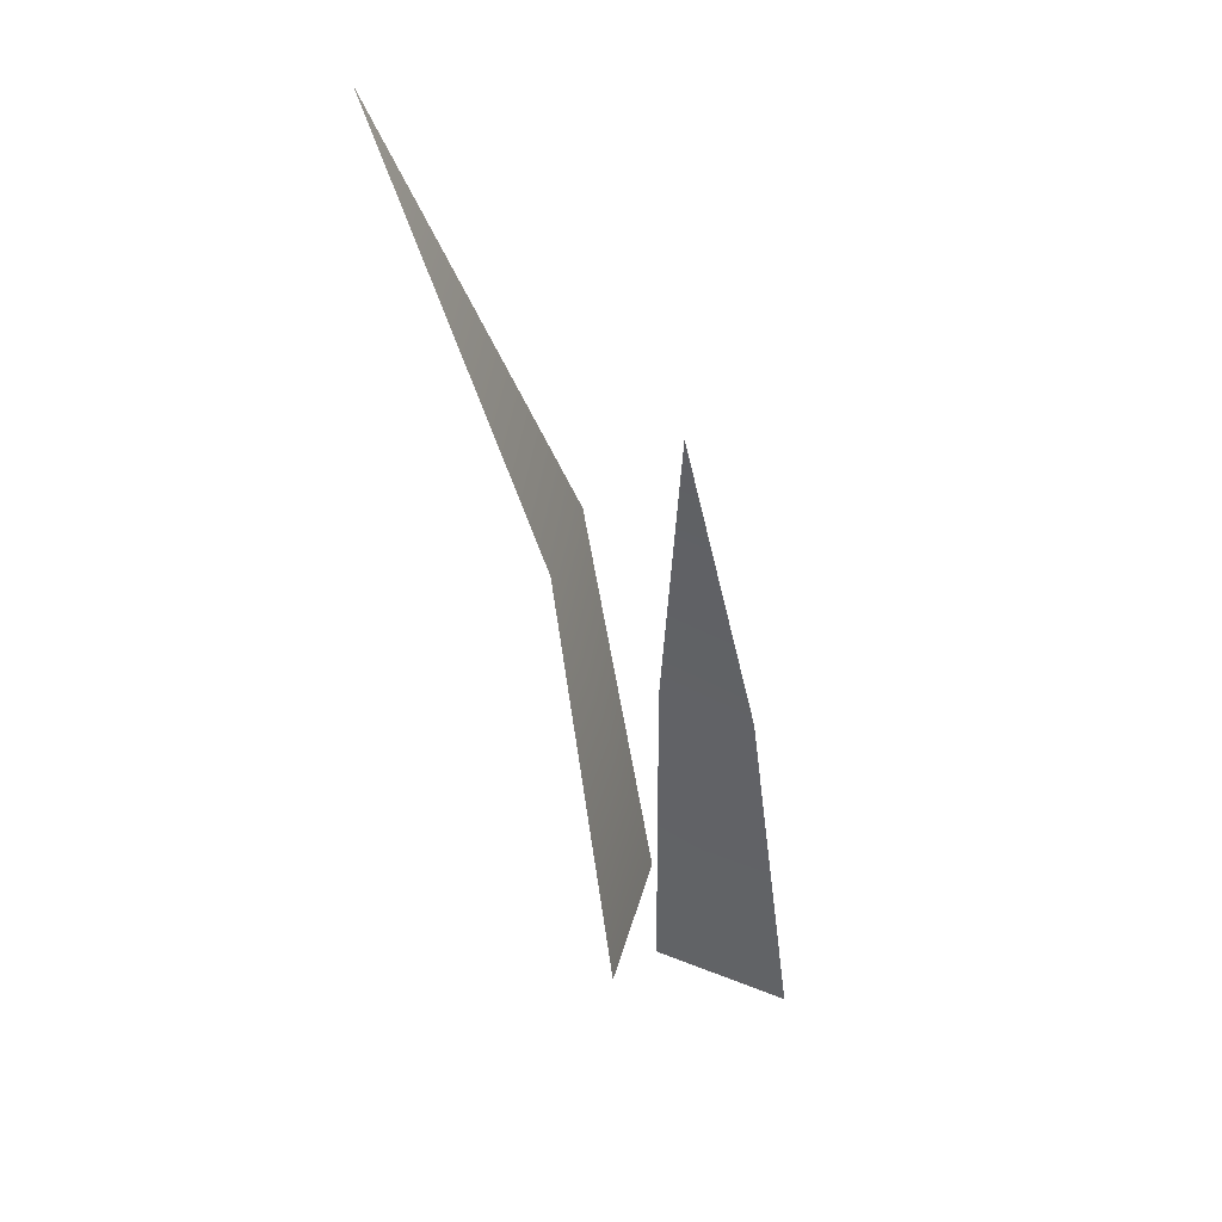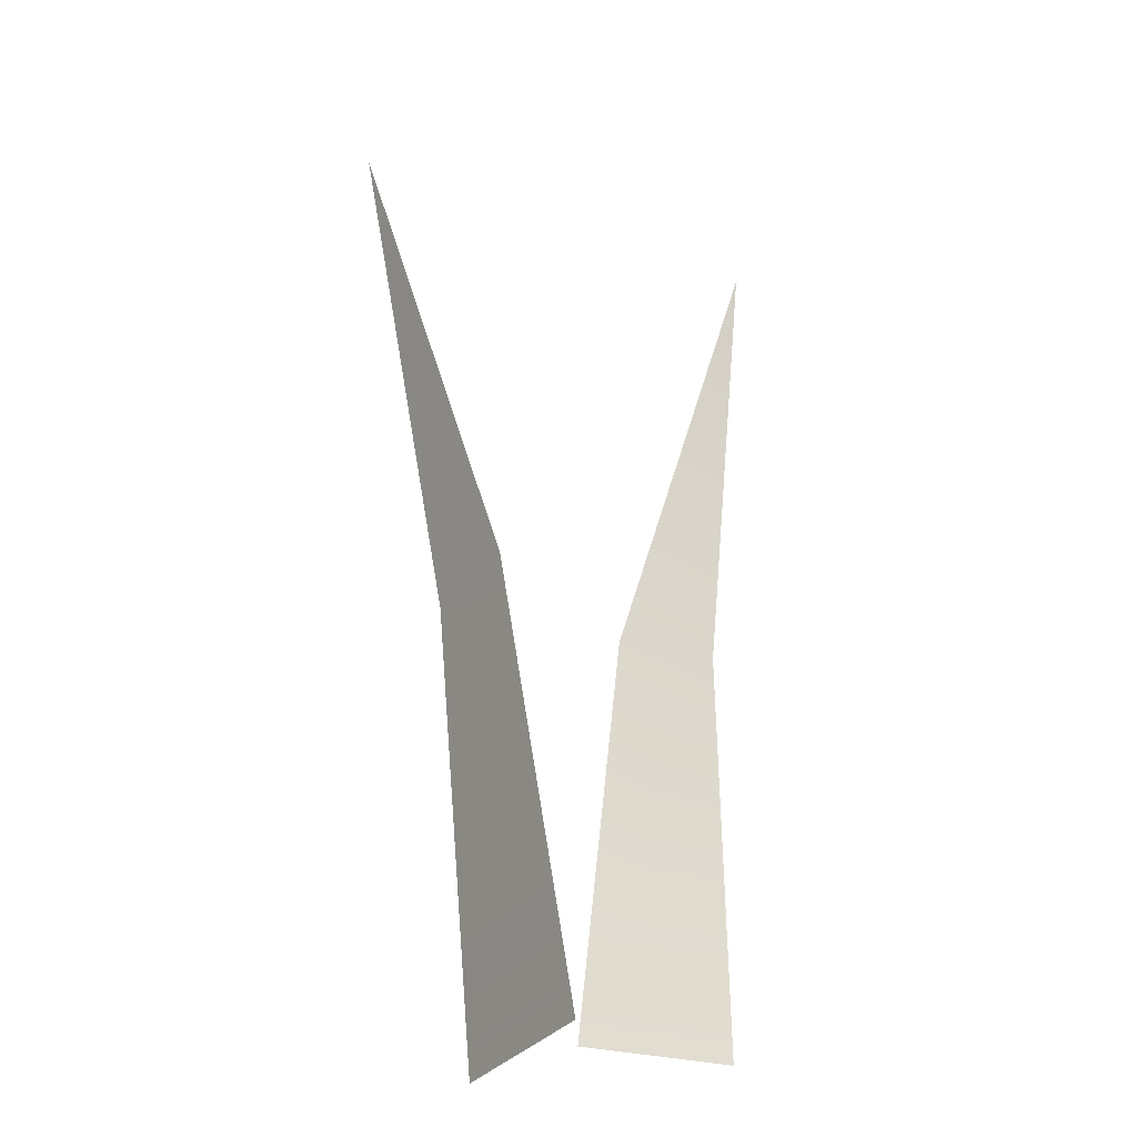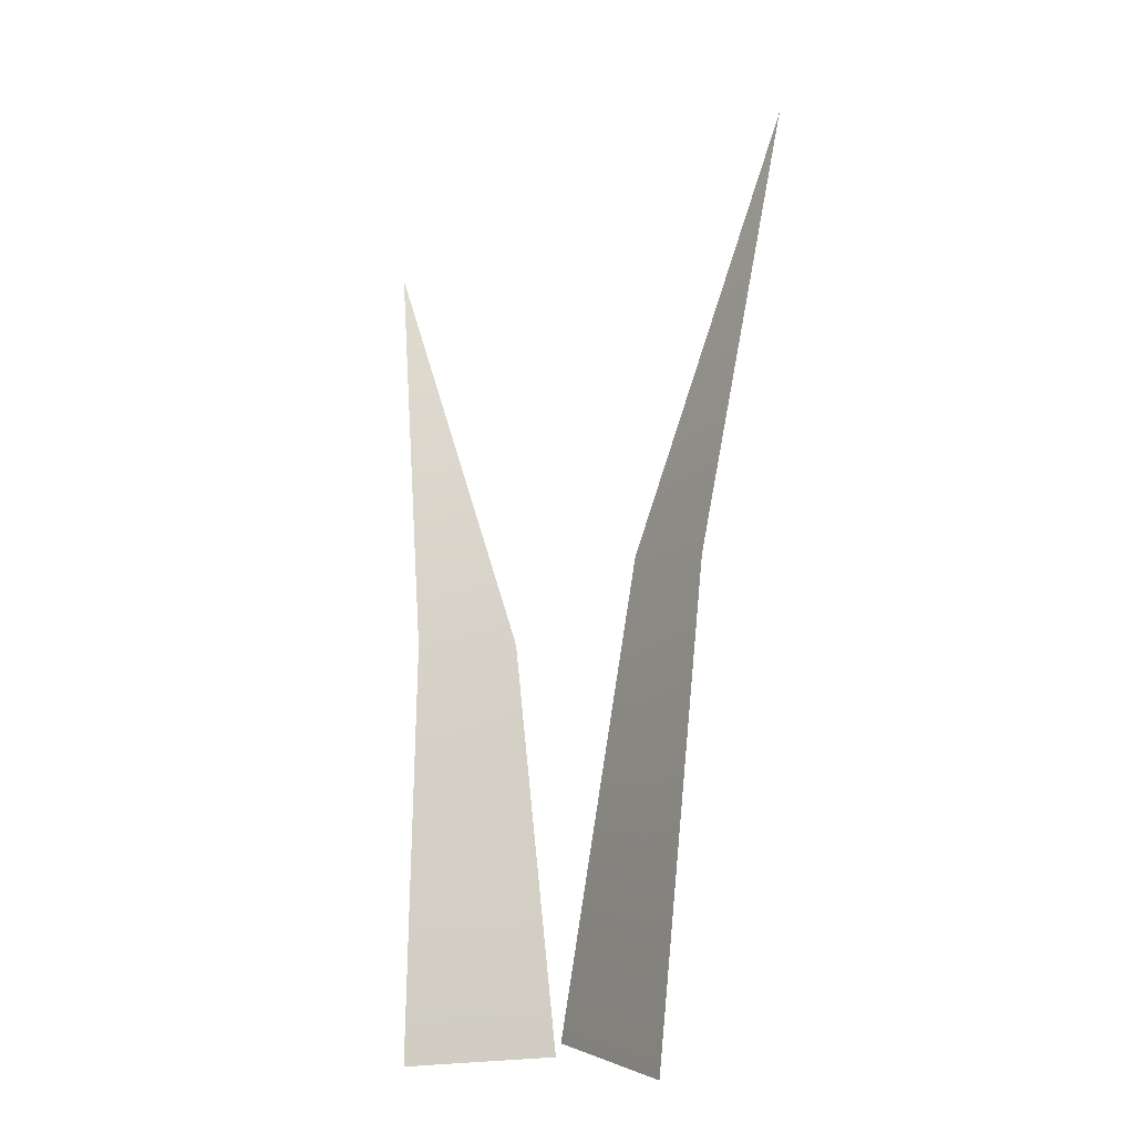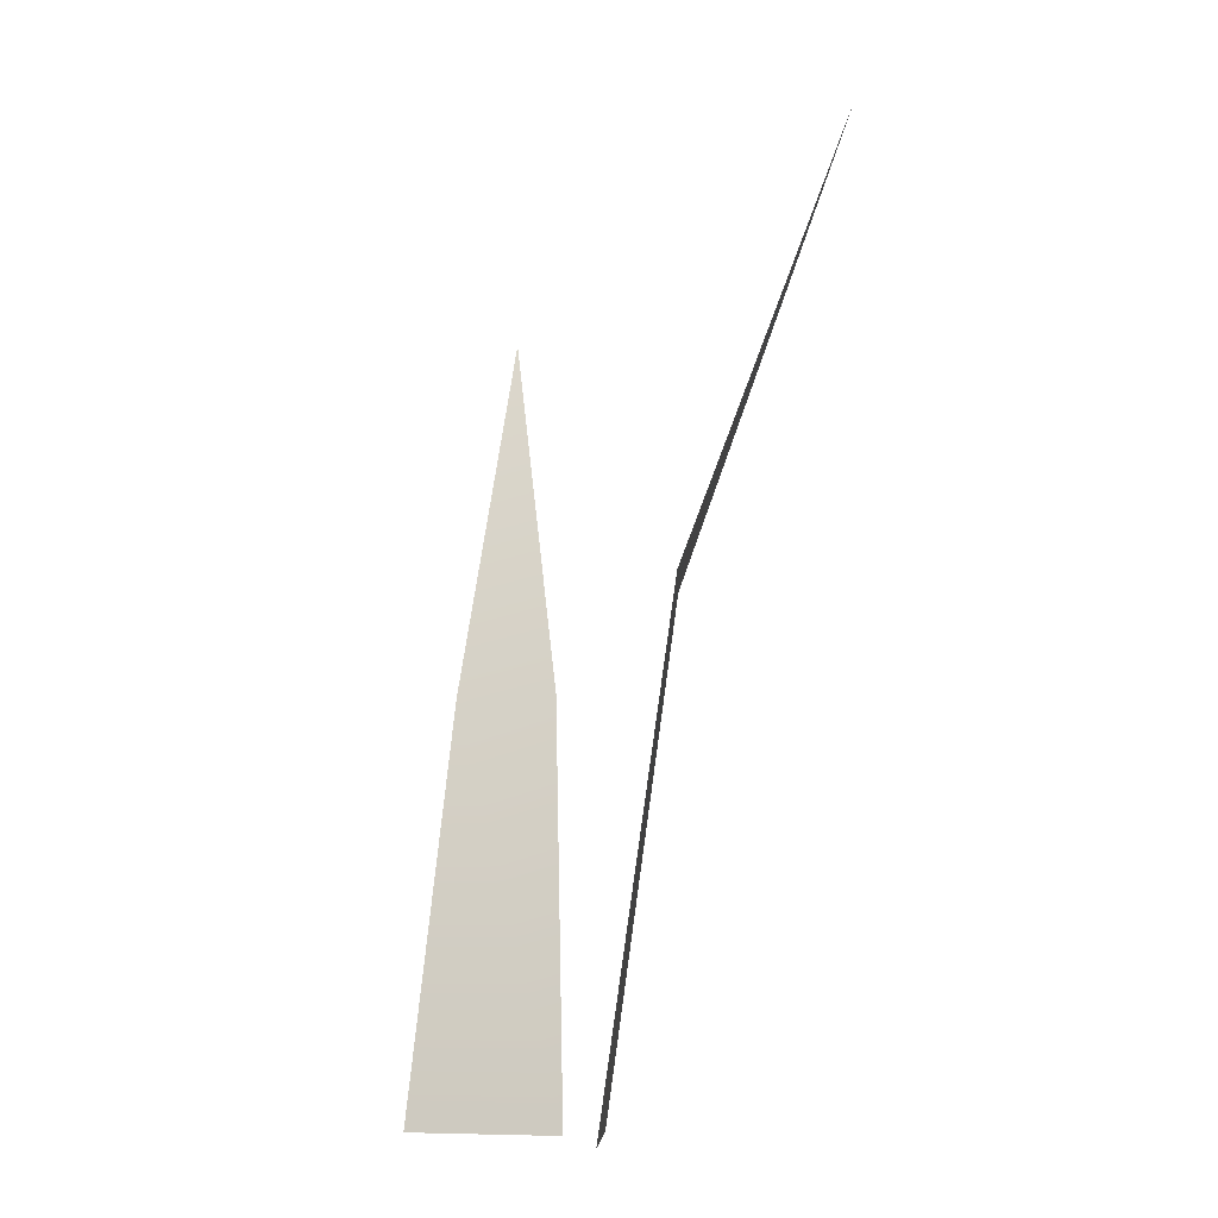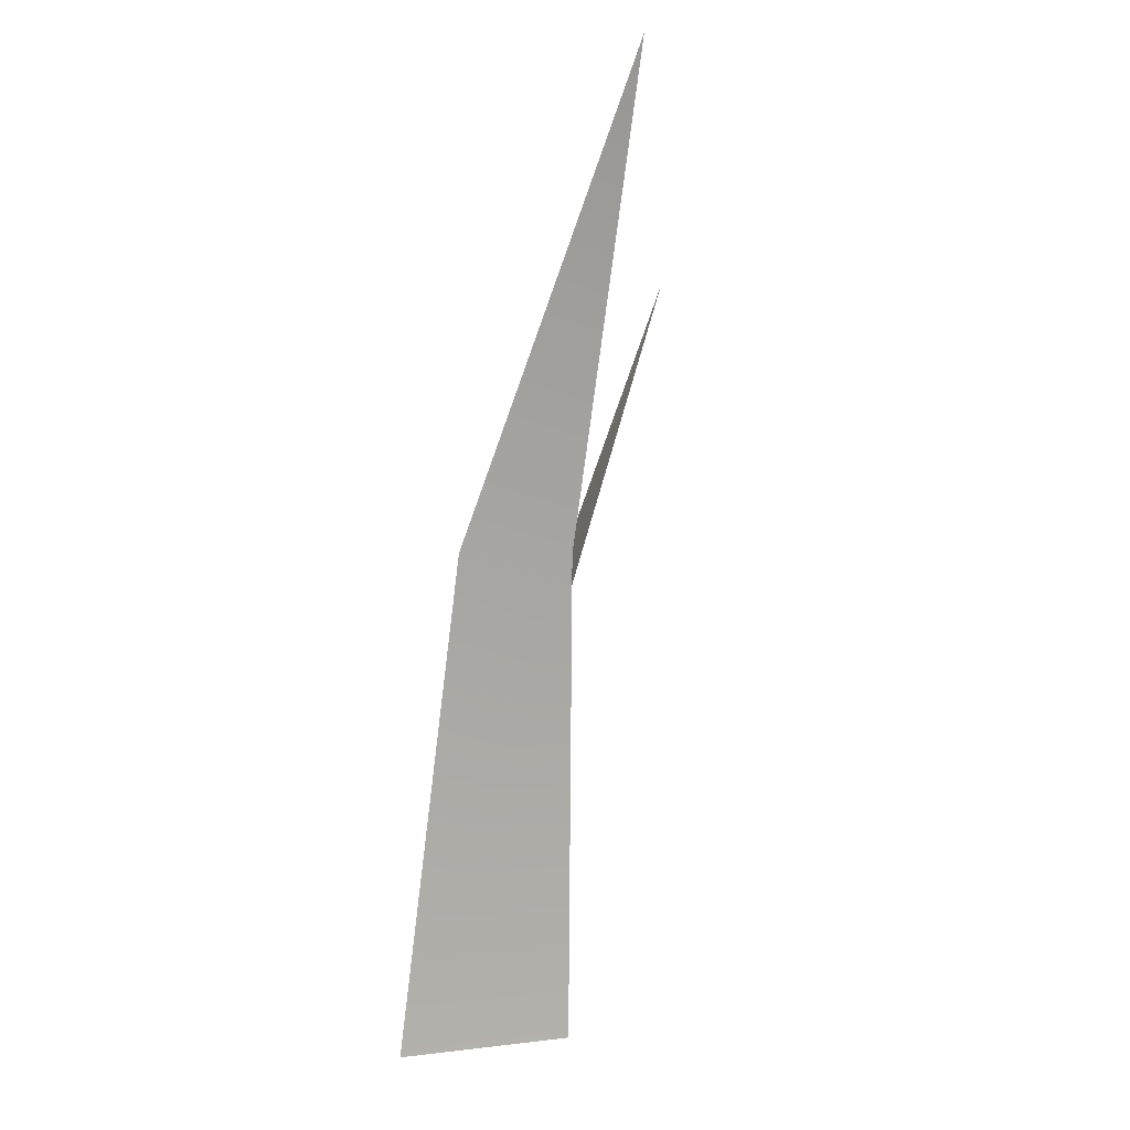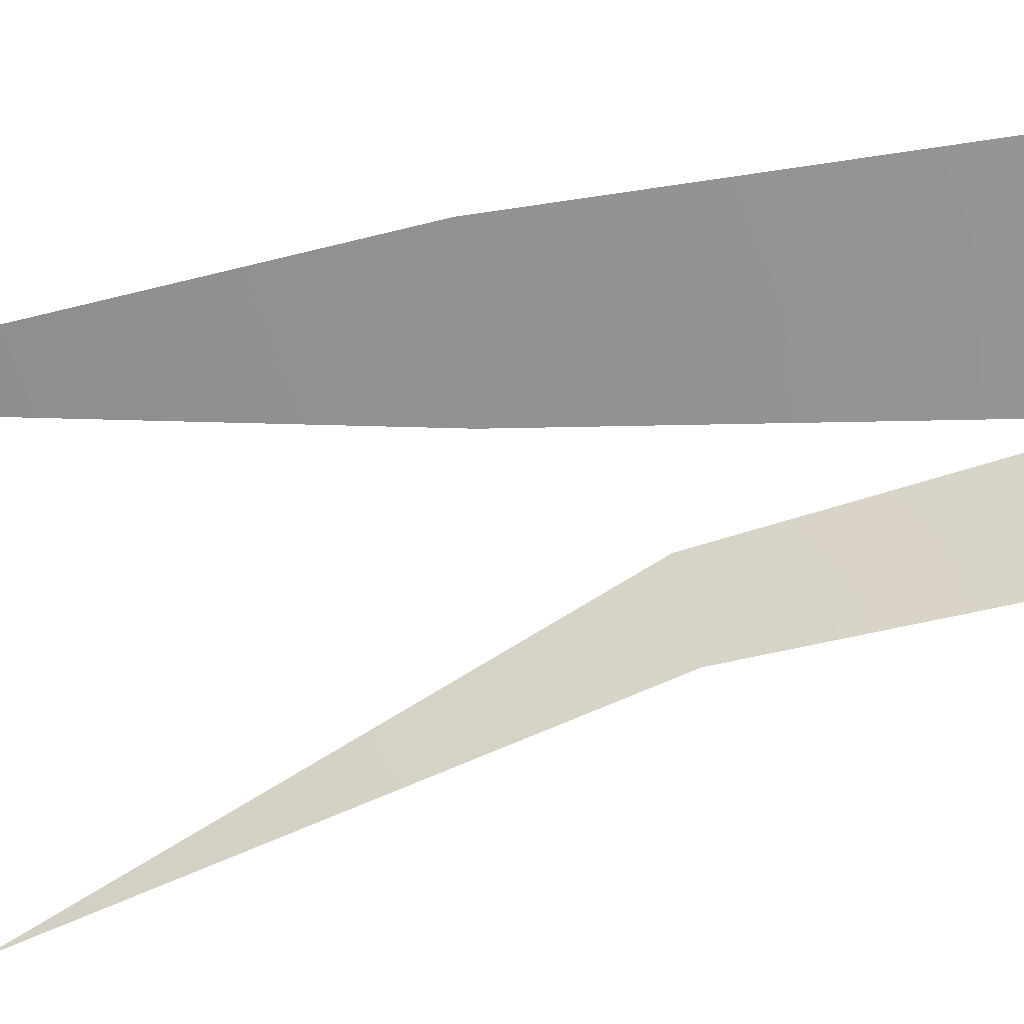
<metadata>
{"format":"obj","ext":"obj","renderer":"f3d","projection":"perspective","resolution":1024,"background":"white","views":[{"elev":36.1,"azim":-120.4,"up":"+Y"},{"elev":-34.4,"azim":-166.6,"up":"+Y"},{"elev":-1.0,"azim":15.9,"up":"+Y"},{"elev":-9.2,"azim":47.9,"up":"+Y"},{"elev":-0.2,"azim":108.4,"up":"+Y"},{"elev":66.9,"azim":-97.9,"up":"+Z"}]}
</metadata>
<code>
g Grass_a_TwoS_01
v -0.05624 0.22 -0.01266
v -0.05174 -0.01359 0.02312
v -0.006971 0.22 -0.04312
v 0.02303 -0.01359 -0.02311
v -0.09259 0.4435 -0.08499
v 0.05686 0.272 -0.07487
v 0.01576 -0.01359 -0.05896
v 0.1076 0.272 -0.02545
v 0.0927 -0.01359 0.01604
v 0.1319 0.5451 -0.1394
v -0.05629 0.22 -0.01274
v -0.0518 -0.01361 0.02303
v -0.007022 0.22 -0.04321
v 0.02297 -0.01361 -0.0232
v -0.09264 0.4435 -0.08507
v 0.05693 0.2719 -0.07494
v 0.01583 -0.01361 -0.05903
v 0.1076 0.2719 -0.02552
v 0.09277 -0.01361 0.01597
v 0.1319 0.5451 -0.1394
f 1 2 4 3
f 1 3 5
f 6 7 9 8
f 6 8 10
f 11 13 14 12
f 11 15 13
f 16 18 19 17
f 16 20 18

</code>
